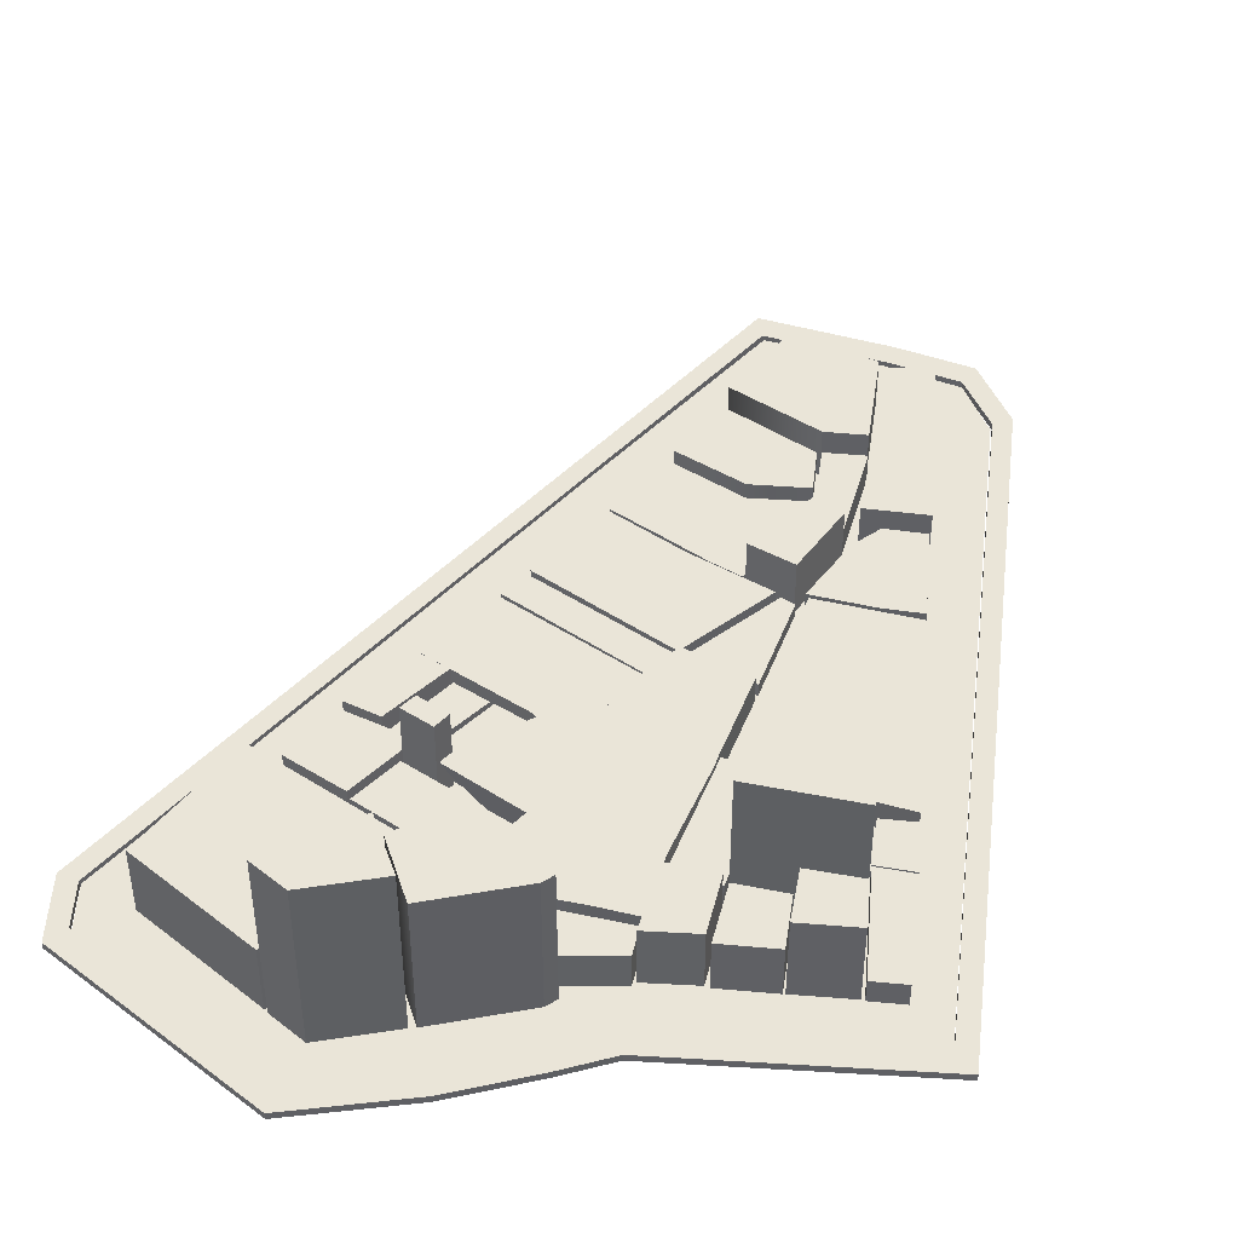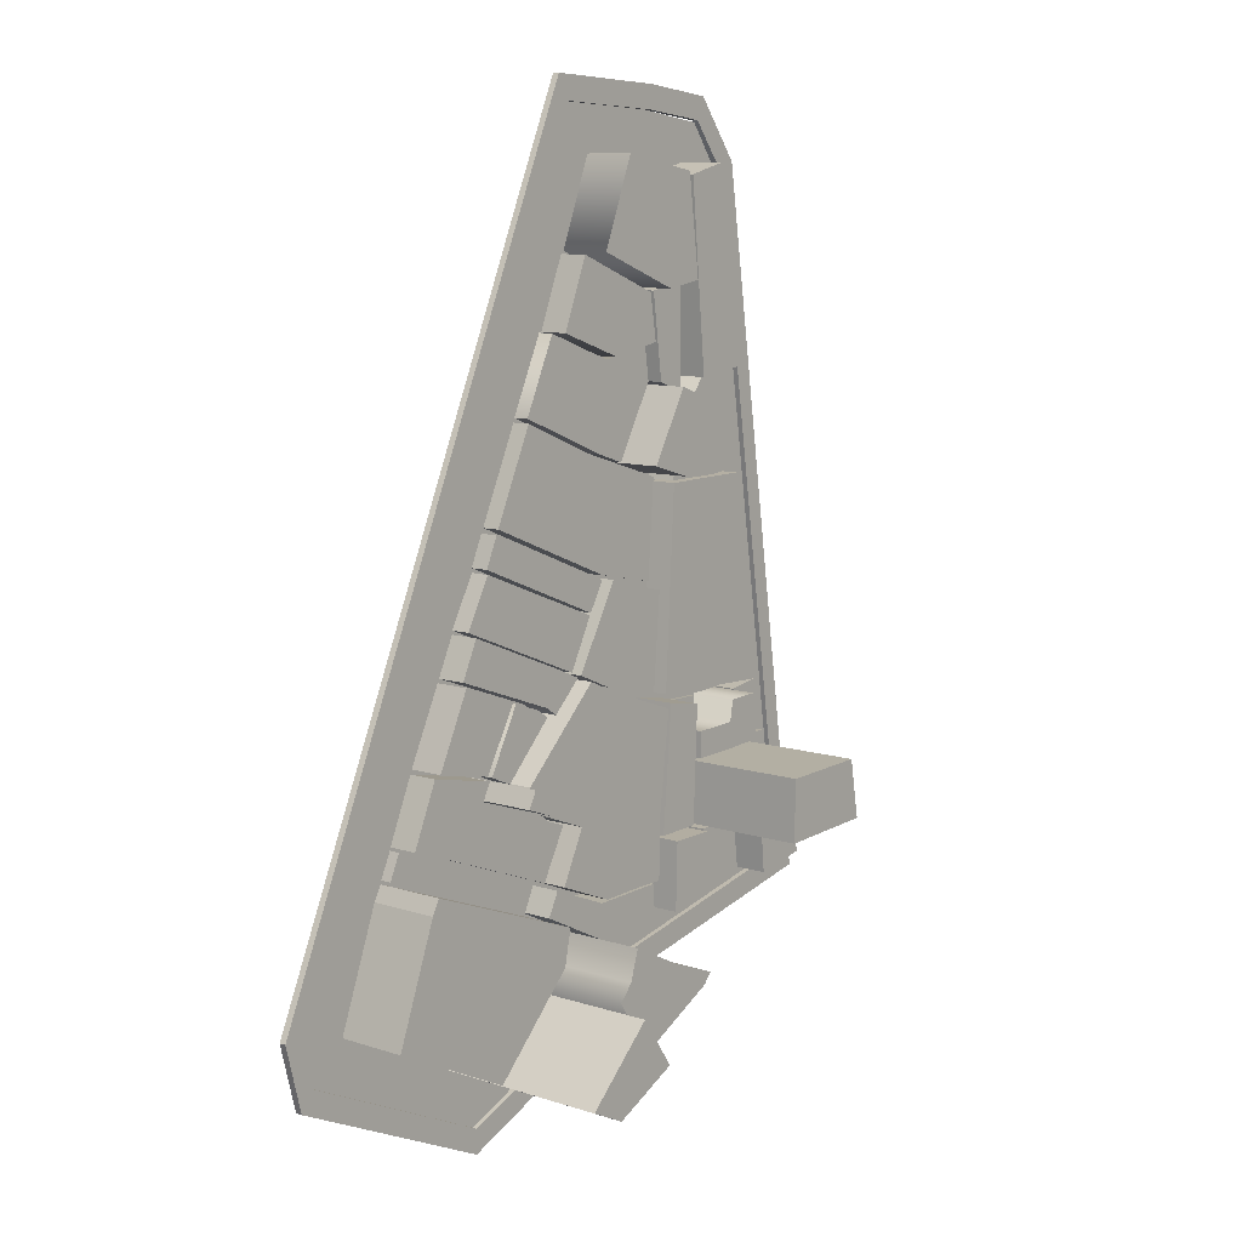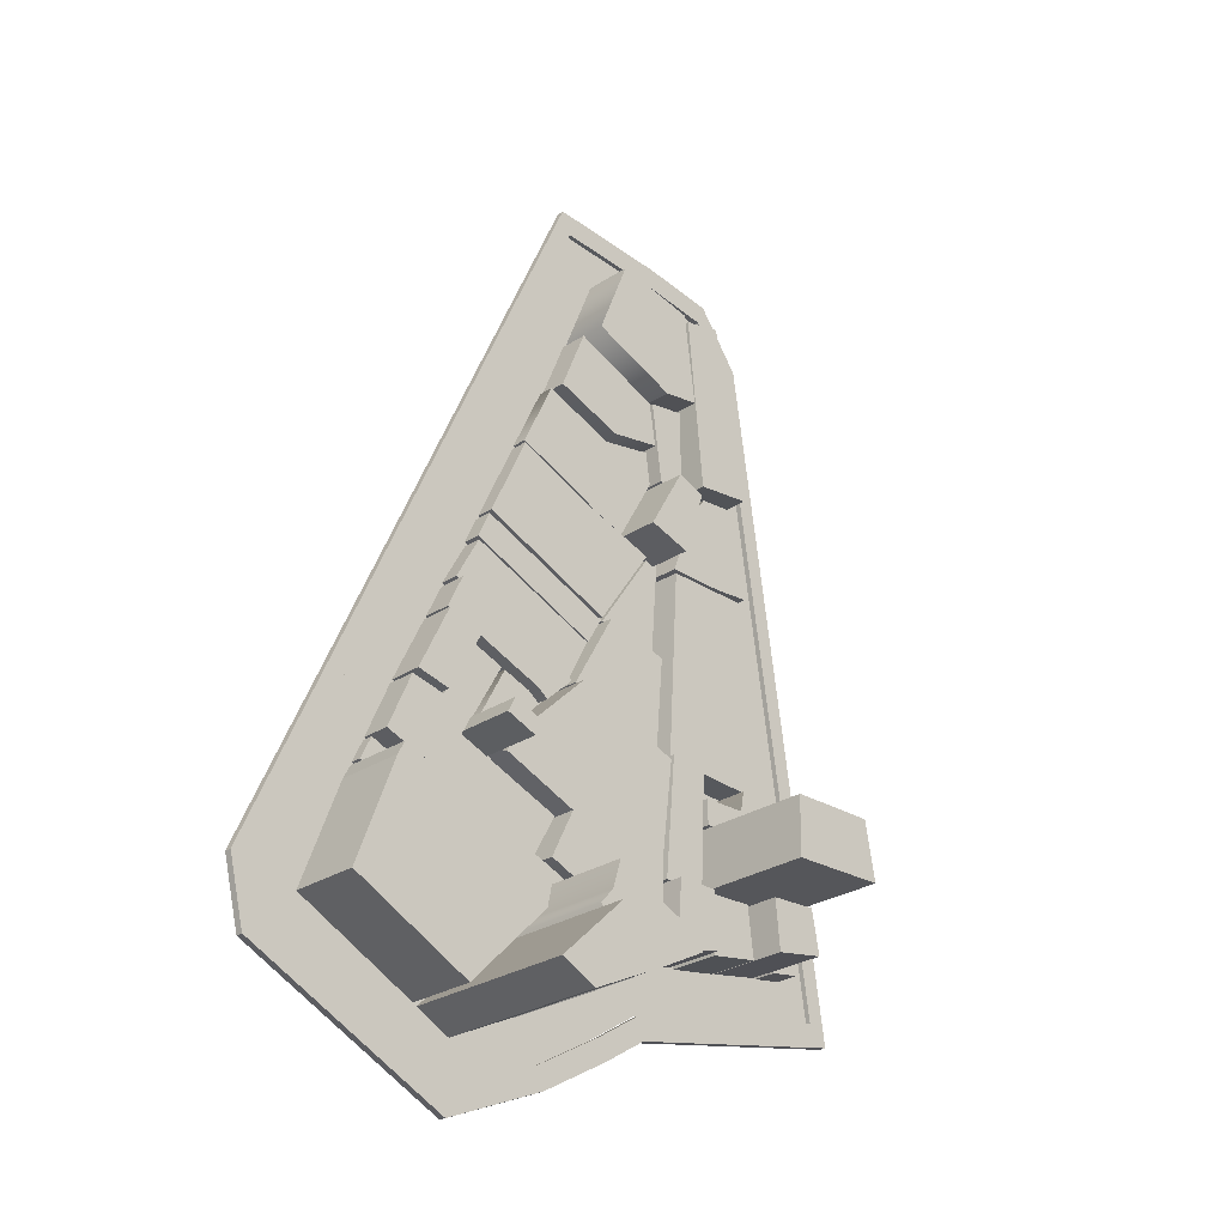
<metadata>
{"format":"obj","ext":"obj","renderer":"f3d","projection":"perspective","resolution":1024,"background":"white","views":[{"elev":44.6,"azim":-164.1,"up":"+Y"},{"elev":9.9,"azim":129.5,"up":"+Z"},{"elev":-27.9,"azim":134.7,"up":"+Z"}]}
</metadata>
<code>
v  -19.22 0.9963 199.1
v  17.3 0.9963 -93.04
v  -70.95 0.9963 -74.06
v  -32.45 0.9963 180.4
v  8.808 0.9963 203
v  37.58 0.9963 -106.1
v  50.95 0.9963 205.2
v  99.53 0.9963 -137.1
v  56.48 0.9963 -117.9
v  179.5 0.9963 -82.13
v  174.1 0.9963 -103.4
g Plane002
f 1 2 3 4
f 5 6 2 1
f 7 8 9
f 7 9 6 5
f 10 11 8 7
v  -50.49 0 -22.78
v  -56.24 0 -62.15
v  -44.28 0 -64.19
v  -36.63 0 -23.72
v  -50.49 9.719 -22.78
v  -36.63 9.719 -23.72
v  -44.28 9.719 -64.19
v  -56.24 9.719 -62.15
g Box001
f 12 13 14 15
f 16 17 18 19
f 12 15 17 16
f 15 14 18 17
f 14 13 19 18
f 13 12 16 19
v  -39.84 0 -47.24
v  -43.05 0 -64.06
v  -22.73 0 -67.85
v  -20.87 0 -48.52
v  -39.84 31.77 -47.24
v  -20.87 31.77 -48.52
v  -22.73 31.77 -67.85
v  -43.05 31.77 -64.06
g Box002
f 20 21 22 23
f 24 25 26 27
f 20 23 25 24
f 23 22 26 25
f 22 21 27 26
f 21 20 24 27
v  -35.61 0 -23.97
v  -39.63 0 -46.28
v  -1.249 0 -48.06
v  -1.818 0 -25.06
v  -35.61 60.55 -23.97
v  -1.818 60.55 -25.06
v  -1.249 60.55 -48.06
v  -39.63 60.55 -46.28
g Box003
f 28 29 30 31
f 32 33 34 35
f 28 31 33 32
f 31 30 34 33
f 30 29 35 34
f 29 28 32 35
v  0.2365 0 -49.47
v  -0.5506 0 -71.19
v  17.81 0 -75.19
v  17.11 0 -49.7
v  0.2365 23.36 -49.47
v  17.11 23.36 -49.7
v  17.81 23.36 -75.19
v  -0.5506 23.36 -71.19
g Box005
f 36 37 38 39
f 40 41 42 43
f 36 39 41 40
f 39 38 42 41
f 38 37 43 42
f 37 36 40 43
v  -19.48 0 -48.59
v  -21.98 0 -68.06
v  -2.232 0 -71.49
v  -1.542 0 -49.35
v  -19.48 20.35 -48.59
v  -1.542 20.35 -49.35
v  -2.232 20.35 -71.49
v  -21.98 20.35 -68.06
g Box006
f 44 45 46 47
f 48 49 50 51
f 44 47 49 48
f 47 46 50 49
f 46 45 51 50
f 45 44 48 51
v  -46.61 0 -2.889
v  -49.92 0 -21.47
v  -36.29 0 -22.5
v  -34.09 0 -4.857
v  -46.61 8.767 -2.889
v  -34.09 8.767 -4.857
v  -36.29 8.767 -22.5
v  -49.92 8.767 -21.47
g Box007
f 52 53 54 55
f 56 57 58 59
f 52 55 57 56
f 55 54 58 57
f 54 53 59 58
f 53 52 56 59
v  -34.67 0 -22.26
v  -21.45 0 -23.03
v  -20.42 0 -5.433
v  -32.79 0 -4.914
v  -20.42 18.92 -5.433
v  -21.45 18.92 -23.03
v  -34.67 18.92 -22.26
v  -32.79 18.92 -4.914
v  -1.7 0 -13.96
v  -1.855 0 -23.83
v  -1.855 18.92 -23.83
v  -1.7 18.92 -13.96
v  -19.05 0 -23.23
v  -19.05 18.92 -23.23
v  -19.01 0 -13.43
v  -19.01 18.92 -13.43
g Box008
f 60 61 62 63
f 64 65 66 67
f 62 64 67 63
f 68 69 70 71
f 72 73 70 69
f 60 63 67 66
f 61 72 74 62
f 75 73 65 64
f 74 75 64 62
f 60 66 65 61
f 61 65 73 72
f 72 69 68 74
f 71 70 73 75
f 68 71 75 74
v  -18.53 0 -5.711
v  -18.86 0 -11.51
v  -3.511 0 -10.78
v  -3.841 0 -5.315
v  -18.53 2.506 -5.711
v  -3.841 2.506 -5.315
v  -3.511 2.506 -10.78
v  -18.86 2.506 -11.51
g Box009
f 76 77 78 79
f 80 81 82 83
f 76 79 81 80
f 79 78 82 81
f 78 77 83 82
f 77 76 80 83
v  -1.827 0 -4.128
v  0.0552 0 -48.19
v  17.19 0 -48.72
v  13.12 0 -1.597
v  -1.827 17.2 -4.128
v  13.12 17.2 -1.597
v  17.19 17.2 -48.72
v  0.0552 17.2 -48.19
g Box010
f 84 85 86 87
f 88 89 90 91
f 84 87 89 88
f 87 86 90 89
f 86 85 91 90
f 85 84 88 91
v  -31.41 0 75.34
v  -46.1 0 -2.018
v  9.237 0 0.2009
v  5.043 0 74.92
v  -31.41 11.77 75.34
v  5.043 11.77 74.92
v  9.237 11.77 0.2009
v  -46.1 11.77 -2.018
g Box011
f 92 93 94 95
f 96 97 98 99
f 92 95 97 96
f 95 94 98 97
f 94 93 99 98
f 93 92 96 99
v  -31.39 0 77.62
v  -16.79 0 76.08
v  -9.925 0 111.3
v  -25.01 0 112.9
v  -9.925 12.24 111.3
v  -16.79 12.24 76.08
v  -31.39 12.24 77.62
v  -25.01 12.24 112.9
v  -2.556 0 101.3
v  6.26 0 75.94
v  6.26 12.24 75.94
v  -2.556 12.24 101.3
g Box012
f 100 101 102 103
f 104 105 106 107
f 102 104 107 103
f 108 109 110 111
f 101 105 110 109
f 100 103 107 106
f 101 109 108 102
f 111 110 105 104
f 108 111 104 102
f 100 106 105 101
v  -11.75 0 185.1
v  -25.16 0 114.6
v  -2.712 0 111.7
v  3.911 0 181.2
v  -11.75 18.68 185.1
v  3.911 18.68 181.2
v  -2.712 18.68 111.7
v  -25.16 18.68 114.6
g Box013
f 112 113 114 115
f 116 117 118 119
f 112 115 117 116
f 115 114 118 117
f 114 113 119 118
f 113 112 116 119
v  6.839 0 182.4
v  2.038 0 145.4
v  16.88 0 143
v  51.3 0 156.2
v  22.78 0 185.3
v  22.78 19.59 185.3
v  51.3 19.59 156.2
v  16.88 19.59 143
v  6.839 19.59 182.4
v  2.038 19.59 145.4
v  38.71 19.59 188.1
v  38.71 0 188.1
g Box014
f 120 121 122 123
f 120 123 124
f 125 126 127 128
f 128 127 129
f 124 125 128 120
f 123 126 130 131
f 122 121 129 127
f 121 120 128 129
f 123 131 124
f 125 130 126
f 131 130 125 124
f 122 127 126 123
v  17.95 0 141.5
v  15.22 0 124.5
v  36.06 0 120.5
v  35.23 0 148.3
v  17.95 11.58 141.5
v  35.23 11.58 148.3
v  36.06 11.58 120.5
v  15.22 11.58 124.5
v  52.5 0 155.1
v  62.72 0 129.8
v  62.72 11.58 129.8
v  52.5 11.58 155.1
g Box015
f 132 133 134 135
f 136 137 138 139
f 135 137 136 132
f 140 141 142 143
f 134 138 142 141
f 133 132 136 139
f 134 141 140 135
f 143 142 138 137
f 140 143 137 135
f 133 139 138 134
v  12.17 0 110.5
v  16.43 0 142
v  1.619 0 144.6
v  1.464 0 106.5
v  12.17 11.58 110.5
v  1.464 11.58 106.5
v  1.619 11.58 144.6
v  16.43 11.58 142
g Box016
f 144 145 146 147
f 148 149 150 151
f 151 150 146 145
f 148 151 145 144
f 149 148 144 147
f 150 149 147 146
v  1.006 0 105.2
v  9.915 0 78.3
v  26.94 0 83.35
v  12.25 0 109.4
v  1.006 21.44 105.2
v  12.25 21.44 109.4
v  26.94 21.44 83.35
v  9.915 21.44 78.3
g Box017
f 152 153 154 155
f 156 157 158 159
f 152 155 157 156
f 155 154 158 157
f 154 153 159 158
f 153 152 156 159
v  13.19 0 110.6
v  28.12 0 83.77
v  39.66 0 87.51
v  52.43 0 92.74
v  33.76 0 108.1
v  15.1 0 123.6
v  13.19 6.745 110.6
v  15.1 6.745 123.6
v  33.76 6.745 108.1
v  20.65 6.745 97.19
v  58.81 0 95.35
v  58.81 6.745 95.35
v  76.34 6.745 102.3
v  76.34 0 102.3
v  28.12 6.745 83.77
v  39.66 6.745 87.51
v  63.77 0 129.5
v  35.8 0 119.4
v  35.8 6.745 119.4
v  52.43 6.745 92.74
v  63.77 6.745 129.5
g Box018
f 160 161 162 163
f 160 163 164 165
f 166 167 168 169
f 165 167 166 160
f 170 171 172 173
f 162 161 174 175
f 161 160 166 169
f 161 169 174
f 163 170 176 177
f 163 177 164
f 167 178 168
f 177 178 167 165
f 162 175 179 163
f 175 174 169 179
f 168 179 169
f 177 165 164
f 178 180 171 179
f 178 179 168
f 176 180 178 177
f 163 179 171 170
f 170 173 176
f 180 172 171
f 173 172 180 176
v  38.57 0 45.78
v  65.29 0 56.58
v  46.67 0 88.47
v  16.16 0 78.91
v  46.67 7.665 88.47
v  65.29 7.665 56.58
v  38.57 7.665 45.78
v  16.16 7.665 78.91
v  76.85 0 100.7
v  92.01 0 67.38
v  92.01 7.665 67.38
v  76.85 7.665 100.7
g Box019
f 181 182 183 184
f 185 186 187 188
f 183 185 188 184
f 189 190 191 192
f 182 186 191 190
f 181 184 188 187
f 182 190 189 183
f 192 191 186 185
f 189 192 185 183
f 181 187 186 182
v  39.34 0 44.46
v  45.46 0 33.71
v  97.74 0 54.8
v  92.92 0 65.62
v  39.34 7.708 44.46
v  92.92 7.708 65.62
v  97.74 7.708 54.8
v  45.46 7.708 33.71
g Box020
f 193 194 195 196
f 197 198 199 200
f 193 196 198 197
f 196 195 199 198
f 195 194 200 199
f 194 193 197 200
v  46.38 0 33.09
v  55.78 0 14.55
v  107.3 0 35.39
v  97.67 0 53.2
v  46.38 8.069 33.09
v  97.67 8.069 53.2
v  107.3 8.069 35.39
v  55.78 8.069 14.55
g Box021
f 201 202 203 204
f 205 206 207 208
f 201 204 206 205
f 204 203 207 206
f 203 202 208 207
f 202 201 205 208
v  68.41 0 2.376
v  72.66 0 5.387
v  67.37 0 17.96
v  56.97 0 13.44
v  67.37 11.68 17.96
v  72.66 11.68 5.387
v  68.41 11.68 2.376
v  56.97 11.68 13.44
v  107.4 0 34.03
v  113.8 0 20.44
v  113.8 11.68 20.44
v  107.4 11.68 34.03
g Box022
f 209 210 211 212
f 213 214 215 216
f 211 213 216 212
f 217 218 219 220
f 210 214 219 218
f 209 212 216 215
f 210 218 217 211
f 220 219 214 213
f 217 220 213 211
f 209 215 214 210
v  88.38 0 -18.27
v  92.77 0 -16.34
v  85.14 0 8.415
v  74.28 0 4.722
v  69.35 0 1.349
v  85.14 8.672 8.415
v  92.77 8.672 -16.34
v  88.38 8.672 -18.27
v  74.28 8.672 4.722
v  69.35 8.672 1.349
v  97.16 8.672 -14.42
v  97.16 0 -14.42
g Box023
f 221 222 223 224
f 225 221 224
f 226 227 228 229
f 230 229 228
f 225 224 229 230
f 223 226 229 224
f 222 227 231 232
f 221 225 230 228
f 222 232 223
f 226 231 227
f 232 231 226 223
f 221 228 227 222
v  86.56 -5.579 8.935
v  99.09 -5.579 -13.82
v  112.1 -5.579 -10.56
v  99.57 -5.579 13.62
v  86.56 8.59 8.935
v  99.57 8.59 13.62
v  112.1 8.59 -10.56
v  99.09 8.59 -13.82
g Box024
f 233 234 235 236
f 237 238 239 240
f 233 236 238 237
f 236 235 239 238
f 235 234 240 239
f 234 233 237 240
v  100.6 -8.927 13.87
v  113.8 -8.927 -10.21
v  127 -8.927 -7.316
v  114.5 -8.927 19.05
v  100.6 13.74 13.87
v  114.5 13.74 19.05
v  127 13.74 -7.316
v  113.8 13.74 -10.21
g Box025
f 241 242 243 244
f 245 246 247 248
f 241 244 246 245
f 244 243 247 246
f 243 242 248 247
f 242 241 245 248
v  9.337 0 76.91
v  11.99 0 40.43
v  36.91 0 45.61
v  14.51 0 78.72
v  9.337 5.902 76.91
v  14.51 5.902 78.72
v  36.91 5.902 45.61
v  11.99 5.902 40.43
g Box026
f 249 250 251 252
f 253 254 255 256
f 249 252 254 253
f 252 251 255 254
f 251 250 256 255
f 250 249 253 256
v  12.38 0 37.88
v  15.36 0 1.057
v  40.16 0 7.441
v  32.18 0 42.78
v  12.38 11.2 37.88
v  32.18 11.2 42.78
v  40.16 11.2 7.441
v  15.36 11.2 1.057
v  37.54 0 44.53
v  54.75 0 13.74
v  54.75 11.2 13.74
v  37.54 11.2 44.53
g Box027
f 257 258 259 260
f 261 262 263 264
f 257 260 262 261
f 265 266 267 268
f 259 258 264 263
f 258 257 261 264
f 260 259 266 265
f 259 263 267 266
f 263 262 268 267
f 262 260 265 268
v  13.91 0 -3.449
v  18.38 0 -40.41
v  52.77 0 -29.13
v  44.67 0 7.402
v  13.91 16.68 -3.449
v  44.67 16.68 7.402
v  52.77 16.68 -29.13
v  18.38 16.68 -40.41
v  55.82 0 12.5
v  87.32 0 -18.33
v  87.32 16.68 -18.33
v  55.82 16.68 12.5
v  47.38 -0 -65.39
v  47.38 16.68 -65.39
v  70.18 16.68 -56.1
v  70.18 -0 -56.1
v  63.62 0 -25.58
v  77.04 16.68 -21.49
v  66.77 16.68 -24.64
v  63.62 16.68 -25.58
v  19.01 -0 -64.71
v  19.01 16.68 -64.71
v  33.05 16.68 -64.78
v  33.05 -0 -64.78
v  60.91 -0 -36.98
v  60.91 16.68 -36.98
v  90.8 16.68 -25.37
g Box028
f 269 270 271 272
f 273 274 275 276
f 272 274 273 269
f 277 278 279 280
f 281 282 283 284
f 270 269 273 276
f 278 277 272 285
f 271 285 272
f 280 279 286 287
f 280 287 288
f 277 280 274 272
f 289 290 291 292
f 271 270 289 292
f 270 276 290 289
f 276 275 291 290
f 275 288 282 291
f 278 293 294 295
f 279 278 295
f 281 284 293 285
f 278 285 293
f 292 291 282 281
f 294 283 282 287
f 288 287 282
f 271 292 281 285
f 288 275 274 280
f 284 283 294 293
f 287 286 295 294
f 286 279 295
v  88.99 0 -18.89
v  91.77 0 -25.04
v  103.8 0 -20.57
v  100.7 0 -14.55
v  88.99 30.92 -18.89
v  100.7 30.92 -14.55
v  103.8 30.92 -20.57
v  91.77 30.92 -25.04
g Box029
f 296 297 298 299
f 300 301 302 303
f 296 299 301 300
f 299 298 302 301
f 298 297 303 302
f 297 296 300 303
v  62.26 0 -37.21
v  72.01 0 -55.48
v  113.3 0 -39.76
v  104.1 0 -21.66
v  62.26 9.4 -37.21
v  104.1 9.4 -21.66
v  113.3 9.4 -39.76
v  72.01 9.4 -55.48
g Box030
f 304 305 306 307
f 308 309 310 311
f 304 307 309 308
f 307 306 310 309
f 306 305 311 310
f 305 304 308 311
v  101.7 0 -14.33
v  114.3 0 -39.27
v  137.2 0 -31.06
v  127.7 0 -8.856
v  101.7 11.87 -14.33
v  127.7 11.87 -8.856
v  137.2 11.87 -31.06
v  114.3 11.87 -39.27
g Box031
f 312 313 314 315
f 316 317 318 319
f 312 315 317 316
f 315 314 318 317
f 314 313 319 318
f 313 312 316 319
v  19.12 0 -66.22
v  18.63 0 -76.84
v  41.58 0 -83.25
v  47.63 0 -67.07
v  19.12 14.35 -66.22
v  47.63 14.35 -67.07
v  41.58 14.35 -83.25
v  18.63 14.35 -76.84
v  71.03 0 -57.56
v  75.39 0 -66.23
v  75.39 14.35 -66.23
v  71.03 14.35 -57.56
g Box032
f 320 321 322 323
f 324 325 326 327
f 320 323 325 324
f 328 329 330 331
f 322 321 327 326
f 321 320 324 327
f 328 323 322 329
f 322 326 330 329
f 326 325 331 330
f 325 323 328 331
v  72.89 0 -56.31
v  77.24 0 -65.73
v  141.7 0 -41.06
v  137.6 0 -32.13
v  72.89 5.076 -56.31
v  137.6 5.076 -32.13
v  141.7 5.076 -41.06
v  77.24 5.076 -65.73
g Box033
f 332 333 334 335
f 336 337 338 339
f 332 335 337 336
f 335 334 338 337
f 334 333 339 338
f 333 332 336 339
v  81.42 0 -79.48
v  113 0 -111.9
v  160.2 0 -88.87
v  144.9 0 -47.62
v  81.42 26.65 -79.48
v  144.9 26.65 -47.62
v  160.2 26.65 -88.87
v  113 26.65 -111.9
v  78.75 0 -66.29
v  142.1 0 -42.25
v  142.1 26.65 -42.25
v  78.75 26.65 -66.29
g Box034
f 340 341 342 343
f 344 345 346 347
f 348 349 350 351
f 343 342 346 345
f 342 341 347 346
f 341 340 344 347
f 340 343 349 348
f 343 345 350 349
f 345 344 351 350
f 344 340 348 351
v  55.25 0 -98.33
v  69.85 0 -82.69
v  55.77 0 -79.03
v  36.64 0 -86.46
v  39.7 0 -90.21
v  55.77 53.26 -79.03
v  69.85 53.26 -82.69
v  55.25 53.26 -98.33
v  36.64 53.26 -86.46
v  39.7 53.26 -90.21
v  79.25 0 -79.92
v  79.25 53.26 -79.92
v  75.9 53.26 -68.97
v  75.9 0 -68.97
v  70.8 53.26 -106.5
v  70.8 0 -106.5
v  84.41 0 -85.84
v  84.41 53.26 -85.84
g Box035
f 352 353 354 355
f 356 352 355
f 357 358 359 360
f 361 360 359
f 356 355 360 361
f 354 357 360 355
f 362 363 364 365
f 352 359 366 367
f 368 362 353
f 357 364 363 358
f 365 364 357 354
f 367 366 369 368
f 367 368 353 352
f 358 369 366 359
f 368 369 363 362
f 356 361 359 352
f 354 353 362 365
f 363 369 358
v  86.09 0 -88.33
v  73.07 0 -107.3
v  98.07 0 -119.5
v  111.6 0 -112.9
v  86.09 64.67 -88.33
v  111.6 64.67 -112.9
v  98.07 64.67 -119.5
v  73.07 64.67 -107.3
g Box036
f 370 371 372 373
f 374 375 376 377
f 370 373 375 374
f 373 372 376 375
f 372 371 377 376
f 371 370 374 377
v  -78.95 2.76 -81.55
v  -38.9 2.76 185.5
v  -32.77 2.76 181.4
v  -71.12 2.76 -74.42
v  -22.06 2.76 208
v  -18.9 2.76 199.7
v  6.78 2.76 211.6
v  7.268 2.76 202.9
v  55.26 2.76 214.2
v  51.56 2.76 205.3
v  186.4 2.76 -83.72
v  179.2 2.76 -84.72
v  180.2 2.76 -108.2
v  174.9 2.76 -101.4
v  100 2.76 -145.6
v  99.98 2.76 -136.4
v  59.25 2.76 -128.1
v  61.75 2.76 -120.1
v  31.55 2.76 -112.2
v  34.44 2.76 -104.4
v  14.17 2.76 -101.2
v  16.21 2.76 -92.8
v  -78.95 0.1934 -81.55
v  -38.9 0.1934 185.5
v  -22.06 0.1934 208
v  6.78 0.1934 211.6
v  55.26 0.1934 214.2
v  186.4 0.1934 -83.72
v  180.2 0.1934 -108.2
v  100 0.1934 -145.6
v  59.25 0.1934 -128.1
v  31.55 0.1934 -112.2
v  14.17 0.1934 -101.2
v  -32.77 0.1934 181.4
v  -71.12 0.1934 -74.42
v  16.21 0.1934 -92.8
v  34.44 0.1934 -104.4
v  61.75 0.1934 -120.1
v  99.98 0.1934 -136.4
v  174.9 0.1934 -101.4
v  179.2 0.1934 -84.72
v  51.56 0.1934 205.3
v  7.268 0.1934 202.9
v  -18.9 0.1934 199.7
g Plane003
f 378 379 380 381
f 379 382 383 380
f 382 384 385 383
f 384 386 387 385
f 386 388 389 387
f 388 390 391 389
f 390 392 393 391
f 392 394 395 393
f 394 396 397 395
f 396 398 399 397
f 398 378 381 399
f 400 401 379 378
f 401 402 382 379
f 402 403 384 382
f 403 404 386 384
f 404 405 388 386
f 405 406 390 388
f 406 407 392 390
f 407 408 394 392
f 408 409 396 394
f 409 410 398 396
f 410 400 378 398
f 411 412 381 380
f 412 413 399 381
f 413 414 397 399
f 414 415 395 397
f 415 416 393 395
f 416 417 391 393
f 417 418 389 391
f 418 419 387 389
f 419 420 385 387
f 420 421 383 385
f 421 411 380 383

</code>
